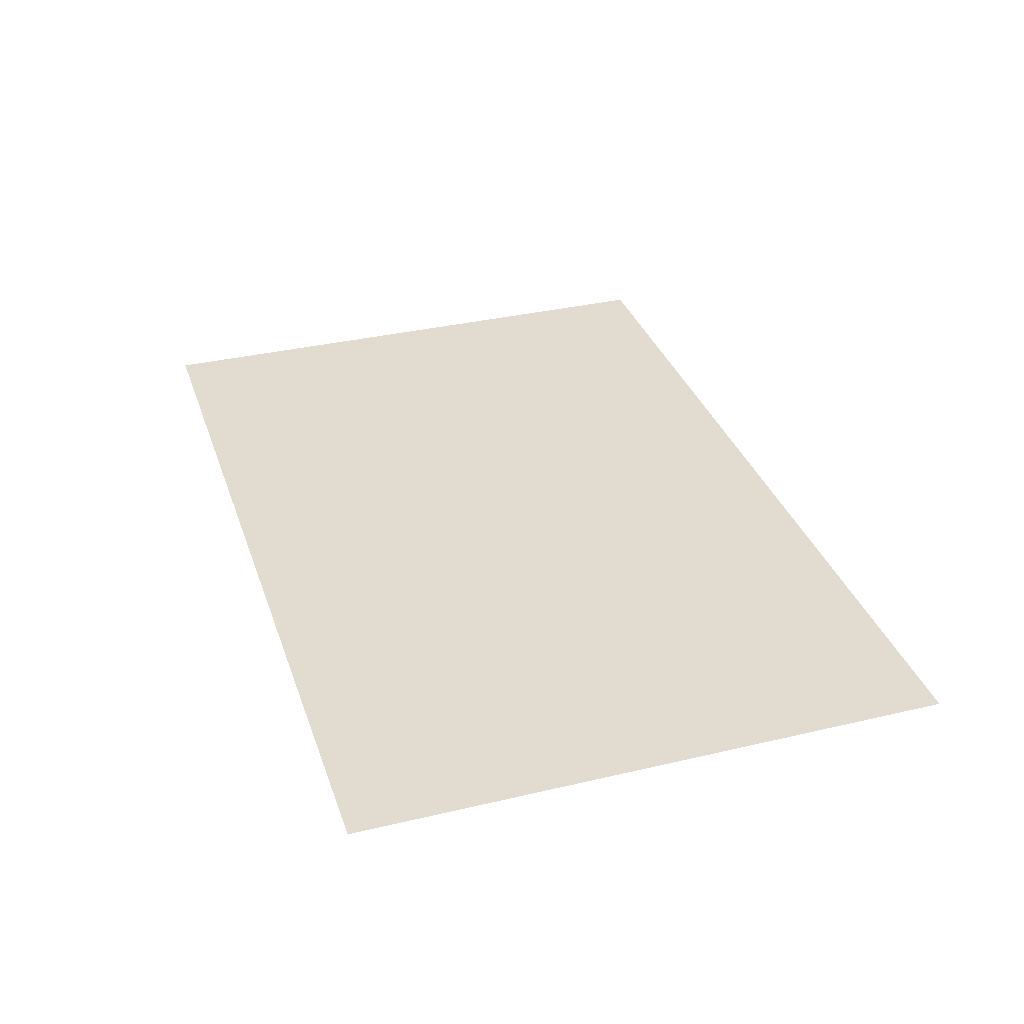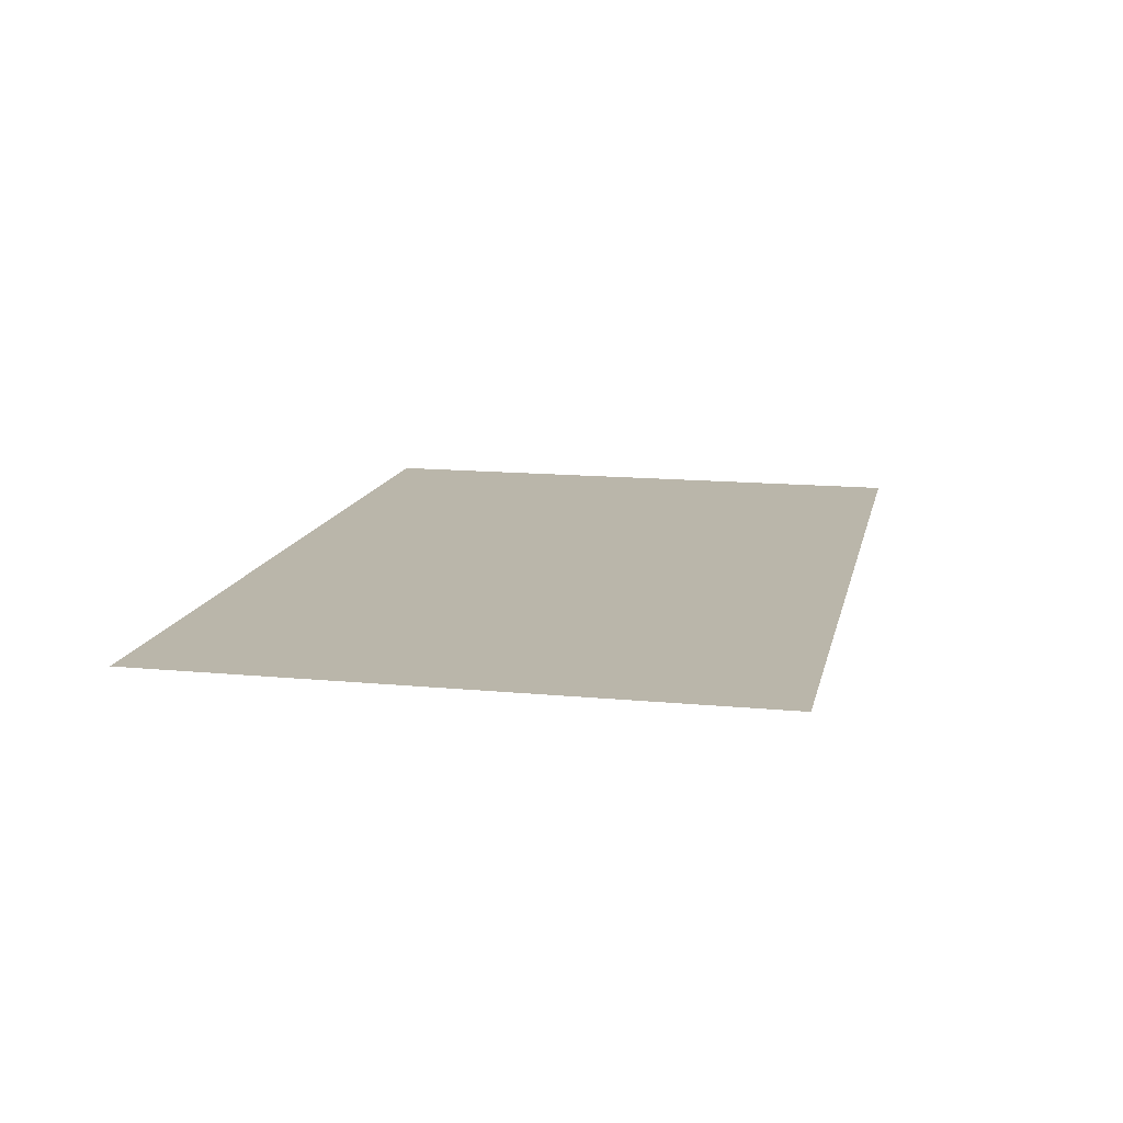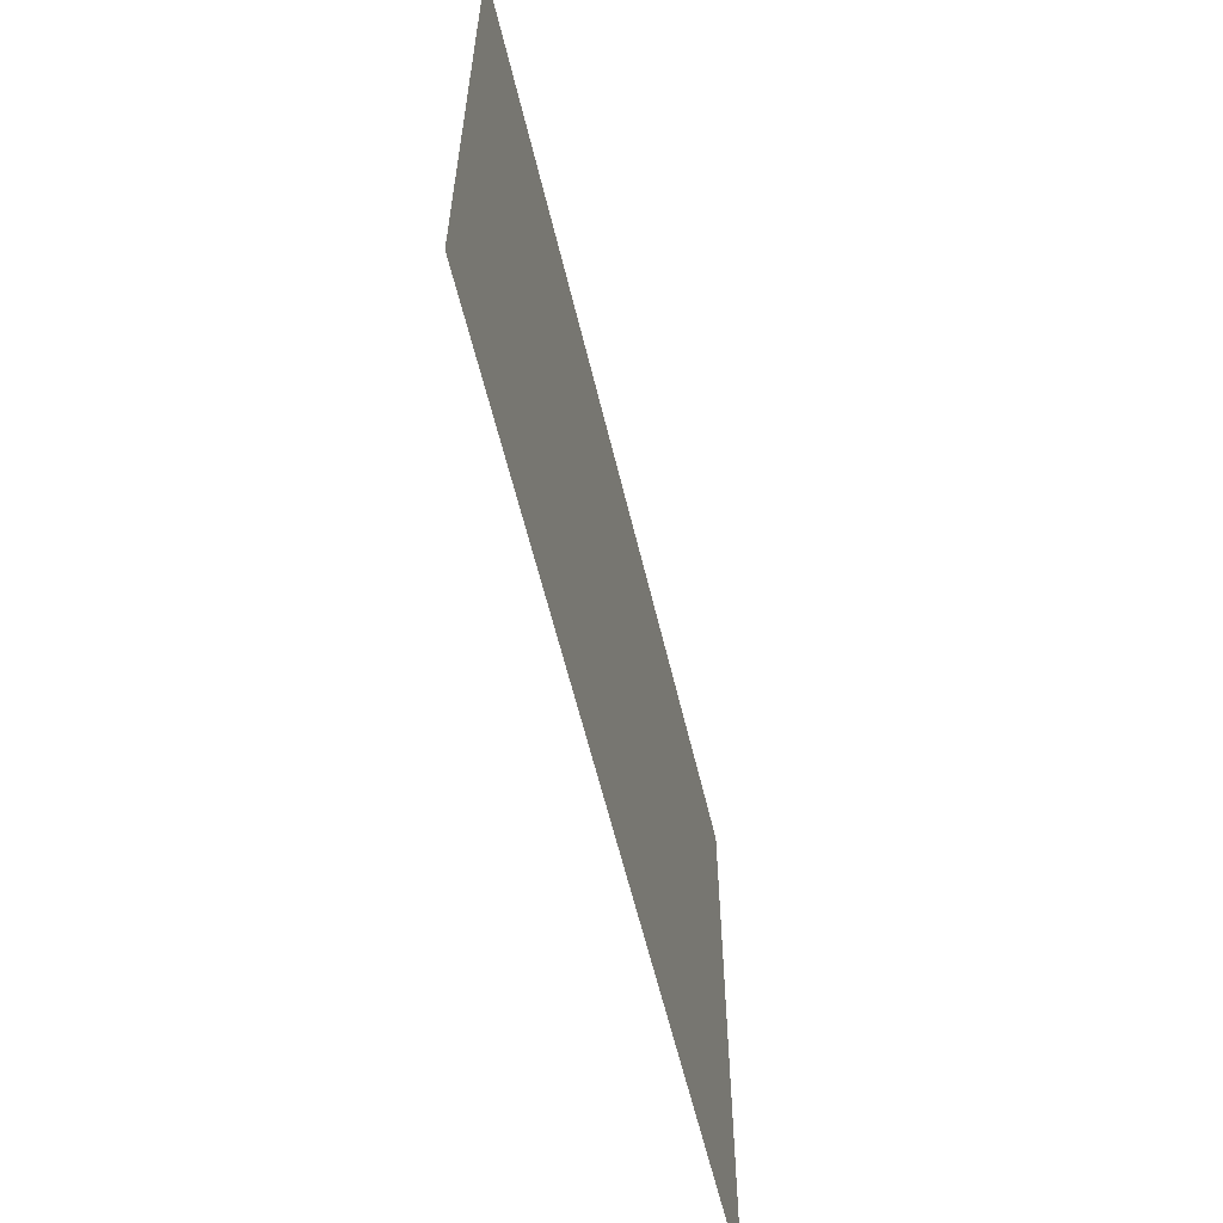
<metadata>
{"format":"obj","ext":"obj","renderer":"f3d","projection":"perspective","resolution":1024,"background":"white","views":[{"elev":34.2,"azim":-107.7,"up":"+Z"},{"elev":13.8,"azim":-77.9,"up":"+Z"},{"elev":-59.7,"azim":-76.6,"up":"+Y"}]}
</metadata>
<code>
v 0 -48 0
v -48 -48 0
v -48 0 0
v 0 0 0
v -96 -48 0
v -96 0 0
v -144 -48 0
v -144 0 0
v -192 -48 0
v -192 0 0
v -240 -48 0
v -240 0 0
v -288 -48 0
v -288 0 0
v -336 -48 0
v -336 0 0
v -384 -48 0
v -384 0 0
v -432 -48 0
v -432 0 0
v -480 -48 0
v -480 0 0
v -528 -48 0
v -528 0 0
v -576 -48 0
v -576 0 0
v -624 -48 0
v -624 0 0
v -672 -48 0
v -672 0 0
v -720 -48 0
v -720 0 0
v -768 -48 0
v -768 0 0
v -816 -48 0
v -816 0 0
v -864 -48 0
v -864 0 0
v -912 -48 0
v -912 0 0
v -960 -48 0
v -960 0 0
v -1008 -48 0
v -1008 0 0
v -1056 -48 0
v -1056 0 0
v -1104 -48 0
v -1104 0 0
v -1152 -48 0
v -1152 0 0
v 0 -96 0
v -48 -96 0
v -96 -96 0
v -144 -96 0
v -192 -96 0
v -240 -96 0
v -288 -96 0
v -336 -96 0
v -384 -96 0
v -432 -96 0
v -480 -96 0
v -528 -96 0
v -576 -96 0
v -624 -96 0
v -672 -96 0
v -720 -96 0
v -768 -96 0
v -816 -96 0
v -864 -96 0
v -912 -96 0
v -960 -96 0
v -1008 -96 0
v -1056 -96 0
v -1104 -96 0
v -1152 -96 0
v 0 -144 0
v -48 -144 0
v -96 -144 0
v -144 -144 0
v -192 -144 0
v -240 -144 0
v -288 -144 0
v -336 -144 0
v -384 -144 0
v -432 -144 0
v -480 -144 0
v -528 -144 0
v -576 -144 0
v -624 -144 0
v -672 -144 0
v -720 -144 0
v -768 -144 0
v -816 -144 0
v -864 -144 0
v -912 -144 0
v -960 -144 0
v -1008 -144 0
v -1056 -144 0
v -1104 -144 0
v -1152 -144 0
v 0 -192 0
v -48 -192 0
v -96 -192 0
v -144 -192 0
v -192 -192 0
v -240 -192 0
v -288 -192 0
v -336 -192 0
v -384 -192 0
v -432 -192 0
v -480 -192 0
v -528 -192 0
v -576 -192 0
v -624 -192 0
v -672 -192 0
v -720 -192 0
v -768 -192 0
v -816 -192 0
v -864 -192 0
v -912 -192 0
v -960 -192 0
v -1008 -192 0
v -1056 -192 0
v -1104 -192 0
v -1152 -192 0
v 0 -240 0
v -48 -240 0
v -96 -240 0
v -144 -240 0
v -192 -240 0
v -240 -240 0
v -288 -240 0
v -336 -240 0
v -384 -240 0
v -432 -240 0
v -480 -240 0
v -528 -240 0
v -576 -240 0
v -624 -240 0
v -672 -240 0
v -720 -240 0
v -768 -240 0
v -816 -240 0
v -864 -240 0
v -912 -240 0
v -960 -240 0
v -1008 -240 0
v -1056 -240 0
v -1104 -240 0
v -1152 -240 0
v 0 -288 0
v -48 -288 0
v -96 -288 0
v -144 -288 0
v -192 -288 0
v -240 -288 0
v -288 -288 0
v -336 -288 0
v -384 -288 0
v -432 -288 0
v -480 -288 0
v -528 -288 0
v -576 -288 0
v -624 -288 0
v -672 -288 0
v -720 -288 0
v -768 -288 0
v -816 -288 0
v -864 -288 0
v -912 -288 0
v -960 -288 0
v -1008 -288 0
v -1056 -288 0
v -1104 -288 0
v -1152 -288 0
v 0 -336 0
v -48 -336 0
v -96 -336 0
v -144 -336 0
v -192 -336 0
v -240 -336 0
v -288 -336 0
v -336 -336 0
v -384 -336 0
v -432 -336 0
v -480 -336 0
v -528 -336 0
v -576 -336 0
v -624 -336 0
v -672 -336 0
v -720 -336 0
v -768 -336 0
v -816 -336 0
v -864 -336 0
v -912 -336 0
v -960 -336 0
v -1008 -336 0
v -1056 -336 0
v -1104 -336 0
v -1152 -336 0
v 0 -384 0
v -48 -384 0
v -96 -384 0
v -144 -384 0
v -192 -384 0
v -240 -384 0
v -288 -384 0
v -336 -384 0
v -384 -384 0
v -432 -384 0
v -480 -384 0
v -528 -384 0
v -576 -384 0
v -624 -384 0
v -672 -384 0
v -720 -384 0
v -768 -384 0
v -816 -384 0
v -864 -384 0
v -912 -384 0
v -960 -384 0
v -1008 -384 0
v -1056 -384 0
v -1104 -384 0
v -1152 -384 0
v 0 -432 0
v -48 -432 0
v -96 -432 0
v -144 -432 0
v -192 -432 0
v -240 -432 0
v -288 -432 0
v -336 -432 0
v -384 -432 0
v -432 -432 0
v -480 -432 0
v -528 -432 0
v -576 -432 0
v -624 -432 0
v -672 -432 0
v -720 -432 0
v -768 -432 0
v -816 -432 0
v -864 -432 0
v -912 -432 0
v -960 -432 0
v -1008 -432 0
v -1056 -432 0
v -1104 -432 0
v -1152 -432 0
v 0 -480 0
v -48 -480 0
v -96 -480 0
v -144 -480 0
v -192 -480 0
v -240 -480 0
v -288 -480 0
v -336 -480 0
v -384 -480 0
v -432 -480 0
v -480 -480 0
v -528 -480 0
v -576 -480 0
v -624 -480 0
v -672 -480 0
v -720 -480 0
v -768 -480 0
v -816 -480 0
v -864 -480 0
v -912 -480 0
v -960 -480 0
v -1008 -480 0
v -1056 -480 0
v -1104 -480 0
v -1152 -480 0
v 0 -528 0
v -48 -528 0
v -96 -528 0
v -144 -528 0
v -192 -528 0
v -240 -528 0
v -288 -528 0
v -336 -528 0
v -384 -528 0
v -432 -528 0
v -480 -528 0
v -528 -528 0
v -576 -528 0
v -624 -528 0
v -672 -528 0
v -720 -528 0
v -768 -528 0
v -816 -528 0
v -864 -528 0
v -912 -528 0
v -960 -528 0
v -1008 -528 0
v -1056 -528 0
v -1104 -528 0
v -1152 -528 0
v 0 -576 0
v -48 -576 0
v -96 -576 0
v -144 -576 0
v -192 -576 0
v -240 -576 0
v -288 -576 0
v -336 -576 0
v -384 -576 0
v -432 -576 0
v -480 -576 0
v -528 -576 0
v -576 -576 0
v -624 -576 0
v -672 -576 0
v -720 -576 0
v -768 -576 0
v -816 -576 0
v -864 -576 0
v -912 -576 0
v -960 -576 0
v -1008 -576 0
v -1056 -576 0
v -1104 -576 0
v -1152 -576 0
v 0 -624 0
v -48 -624 0
v -96 -624 0
v -144 -624 0
v -192 -624 0
v -240 -624 0
v -288 -624 0
v -336 -624 0
v -384 -624 0
v -432 -624 0
v -480 -624 0
v -528 -624 0
v -576 -624 0
v -624 -624 0
v -672 -624 0
v -720 -624 0
v -768 -624 0
v -816 -624 0
v -864 -624 0
v -912 -624 0
v -960 -624 0
v -1008 -624 0
v -1056 -624 0
v -1104 -624 0
v -1152 -624 0
v 0 -672 0
v -48 -672 0
v -96 -672 0
v -144 -672 0
v -192 -672 0
v -240 -672 0
v -288 -672 0
v -336 -672 0
v -384 -672 0
v -432 -672 0
v -480 -672 0
v -528 -672 0
v -576 -672 0
v -624 -672 0
v -672 -672 0
v -720 -672 0
v -768 -672 0
v -816 -672 0
v -864 -672 0
v -912 -672 0
v -960 -672 0
v -1008 -672 0
v -1056 -672 0
v -1104 -672 0
v -1152 -672 0
v 0 -720 0
v -48 -720 0
v -96 -720 0
v -144 -720 0
v -192 -720 0
v -240 -720 0
v -288 -720 0
v -336 -720 0
v -384 -720 0
v -432 -720 0
v -480 -720 0
v -528 -720 0
v -576 -720 0
v -624 -720 0
v -672 -720 0
v -720 -720 0
v -768 -720 0
v -816 -720 0
v -864 -720 0
v -912 -720 0
v -960 -720 0
v -1008 -720 0
v -1056 -720 0
v -1104 -720 0
v -1152 -720 0
v 0 -768 0
v -48 -768 0
v -96 -768 0
v -144 -768 0
v -192 -768 0
v -240 -768 0
v -288 -768 0
v -336 -768 0
v -384 -768 0
v -432 -768 0
v -480 -768 0
v -528 -768 0
v -576 -768 0
v -624 -768 0
v -672 -768 0
v -720 -768 0
v -768 -768 0
v -816 -768 0
v -864 -768 0
v -912 -768 0
v -960 -768 0
v -1008 -768 0
v -1056 -768 0
v -1104 -768 0
v -1152 -768 0
g mesh_[00]_[00]
f 1 2 3 4
f 2 5 6 3
f 5 7 8 6
f 7 9 10 8
f 9 11 12 10
f 11 13 14 12
f 13 15 16 14
f 15 17 18 16
f 17 19 20 18
f 19 21 22 20
f 21 23 24 22
f 23 25 26 24
f 25 27 28 26
f 27 29 30 28
f 29 31 32 30
f 31 33 34 32
f 33 35 36 34
f 35 37 38 36
f 37 39 40 38
f 39 41 42 40
f 41 43 44 42
f 43 45 46 44
f 45 47 48 46
f 47 49 50 48
f 51 52 2 1
f 52 53 5 2
f 53 54 7 5
f 54 55 9 7
f 55 56 11 9
f 56 57 13 11
f 57 58 15 13
f 58 59 17 15
f 59 60 19 17
f 60 61 21 19
f 61 62 23 21
f 62 63 25 23
f 63 64 27 25
f 64 65 29 27
f 65 66 31 29
f 66 67 33 31
f 67 68 35 33
f 68 69 37 35
f 69 70 39 37
f 70 71 41 39
f 71 72 43 41
f 72 73 45 43
f 73 74 47 45
f 74 75 49 47
f 76 77 52 51
f 77 78 53 52
f 78 79 54 53
f 79 80 55 54
f 80 81 56 55
f 81 82 57 56
f 82 83 58 57
f 83 84 59 58
f 84 85 60 59
f 85 86 61 60
f 86 87 62 61
f 87 88 63 62
f 88 89 64 63
f 89 90 65 64
f 90 91 66 65
f 91 92 67 66
f 92 93 68 67
f 93 94 69 68
f 94 95 70 69
f 95 96 71 70
f 96 97 72 71
f 97 98 73 72
f 98 99 74 73
f 99 100 75 74
f 101 102 77 76
f 102 103 78 77
f 103 104 79 78
f 104 105 80 79
f 105 106 81 80
f 106 107 82 81
f 107 108 83 82
f 108 109 84 83
f 109 110 85 84
f 110 111 86 85
f 111 112 87 86
f 112 113 88 87
f 113 114 89 88
f 114 115 90 89
f 115 116 91 90
f 116 117 92 91
f 117 118 93 92
f 119 120 95 94
f 120 121 96 95
f 121 122 97 96
f 122 123 98 97
f 123 124 99 98
f 124 125 100 99
f 126 127 102 101
f 127 128 103 102
f 128 129 104 103
f 129 130 105 104
f 130 131 106 105
f 131 132 107 106
f 132 133 108 107
f 133 134 109 108
f 134 135 110 109
f 135 136 111 110
f 136 137 112 111
f 137 138 113 112
f 138 139 114 113
f 139 140 115 114
f 140 141 116 115
f 141 142 117 116
f 142 143 118 117
f 147 148 123 122
f 148 149 124 123
f 149 150 125 124
f 151 152 127 126
f 152 153 128 127
f 153 154 129 128
f 154 155 130 129
f 155 156 131 130
f 156 157 132 131
f 157 158 133 132
f 158 159 134 133
f 159 160 135 134
f 160 161 136 135
f 161 162 137 136
f 162 163 138 137
f 163 164 139 138
f 164 165 140 139
f 165 166 141 140
f 166 167 142 141
f 167 168 143 142
f 168 169 144 143
f 169 170 145 144
f 170 171 146 145
f 172 173 148 147
f 173 174 149 148
f 174 175 150 149
f 176 177 152 151
f 177 178 153 152
f 178 179 154 153
f 179 180 155 154
f 180 181 156 155
f 181 182 157 156
f 182 183 158 157
f 183 184 159 158
f 184 185 160 159
f 185 186 161 160
f 186 187 162 161
f 187 188 163 162
f 188 189 164 163
f 189 190 165 164
f 190 191 166 165
f 191 192 167 166
f 192 193 168 167
f 193 194 169 168
f 194 195 170 169
f 195 196 171 170
f 196 197 172 171
f 197 198 173 172
f 198 199 174 173
f 199 200 175 174
f 201 202 177 176
f 202 203 178 177
f 203 204 179 178
f 204 205 180 179
f 205 206 181 180
f 206 207 182 181
f 207 208 183 182
f 208 209 184 183
f 209 210 185 184
f 210 211 186 185
f 211 212 187 186
f 212 213 188 187
f 213 214 189 188
f 214 215 190 189
f 215 216 191 190
f 216 217 192 191
f 217 218 193 192
f 218 219 194 193
f 219 220 195 194
f 220 221 196 195
f 221 222 197 196
f 222 223 198 197
f 223 224 199 198
f 224 225 200 199
f 226 227 202 201
f 227 228 203 202
f 228 229 204 203
f 229 230 205 204
f 230 231 206 205
f 231 232 207 206
f 232 233 208 207
f 233 234 209 208
f 234 235 210 209
f 235 236 211 210
f 236 237 212 211
f 237 238 213 212
f 238 239 214 213
f 239 240 215 214
f 240 241 216 215
f 241 242 217 216
f 242 243 218 217
f 243 244 219 218
f 244 245 220 219
f 245 246 221 220
f 246 247 222 221
f 247 248 223 222
f 248 249 224 223
f 249 250 225 224
f 251 252 227 226
f 252 253 228 227
f 253 254 229 228
f 254 255 230 229
f 255 256 231 230
f 256 257 232 231
f 257 258 233 232
f 258 259 234 233
f 259 260 235 234
f 260 261 236 235
f 261 262 237 236
f 262 263 238 237
f 263 264 239 238
f 264 265 240 239
f 265 266 241 240
f 266 267 242 241
f 267 268 243 242
f 268 269 244 243
f 269 270 245 244
f 270 271 246 245
f 271 272 247 246
f 272 273 248 247
f 273 274 249 248
f 274 275 250 249
f 276 277 252 251
f 277 278 253 252
f 278 279 254 253
f 279 280 255 254
f 280 281 256 255
f 281 282 257 256
f 282 283 258 257
f 283 284 259 258
f 284 285 260 259
f 285 286 261 260
f 286 287 262 261
f 287 288 263 262
f 288 289 264 263
f 289 290 265 264
f 290 291 266 265
f 291 292 267 266
f 292 293 268 267
f 293 294 269 268
f 294 295 270 269
f 295 296 271 270
f 296 297 272 271
f 297 298 273 272
f 298 299 274 273
f 299 300 275 274
f 301 302 277 276
f 302 303 278 277
f 303 304 279 278
f 304 305 280 279
f 305 306 281 280
f 306 307 282 281
f 307 308 283 282
f 308 309 284 283
f 309 310 285 284
f 310 311 286 285
f 311 312 287 286
f 312 313 288 287
f 313 314 289 288
f 314 315 290 289
f 315 316 291 290
f 316 317 292 291
f 317 318 293 292
f 318 319 294 293
f 319 320 295 294
f 320 321 296 295
f 321 322 297 296
f 322 323 298 297
f 323 324 299 298
f 324 325 300 299
f 326 327 302 301
f 327 328 303 302
f 328 329 304 303
f 329 330 305 304
f 330 331 306 305
f 331 332 307 306
f 332 333 308 307
f 333 334 309 308
f 334 335 310 309
f 335 336 311 310
f 336 337 312 311
f 337 338 313 312
f 338 339 314 313
f 339 340 315 314
f 340 341 316 315
f 341 342 317 316
f 342 343 318 317
f 343 344 319 318
f 344 345 320 319
f 345 346 321 320
f 346 347 322 321
f 347 348 323 322
f 348 349 324 323
f 349 350 325 324
f 351 352 327 326
f 352 353 328 327
f 353 354 329 328
f 354 355 330 329
f 355 356 331 330
f 356 357 332 331
f 357 358 333 332
f 358 359 334 333
f 359 360 335 334
f 360 361 336 335
f 361 362 337 336
f 362 363 338 337
f 363 364 339 338
f 364 365 340 339
f 365 366 341 340
f 366 367 342 341
f 367 368 343 342
f 368 369 344 343
f 369 370 345 344
f 370 371 346 345
f 371 372 347 346
f 372 373 348 347
f 373 374 349 348
f 374 375 350 349
f 376 377 352 351
f 377 378 353 352
f 378 379 354 353
f 379 380 355 354
f 380 381 356 355
f 381 382 357 356
f 382 383 358 357
f 383 384 359 358
f 384 385 360 359
f 385 386 361 360
f 386 387 362 361
f 387 388 363 362
f 388 389 364 363
f 389 390 365 364
f 390 391 366 365
f 391 392 367 366
f 392 393 368 367
f 393 394 369 368
f 394 395 370 369
f 395 396 371 370
f 396 397 372 371
f 397 398 373 372
f 398 399 374 373
f 399 400 375 374
f 401 402 377 376
f 402 403 378 377
f 403 404 379 378
f 404 405 380 379
f 405 406 381 380
f 406 407 382 381
f 407 408 383 382
f 408 409 384 383
f 409 410 385 384
f 410 411 386 385
f 411 412 387 386
f 412 413 388 387
f 413 414 389 388
f 414 415 390 389
f 415 416 391 390
f 416 417 392 391
f 417 418 393 392
f 418 419 394 393
f 419 420 395 394
f 420 421 396 395
f 421 422 397 396
f 422 423 398 397
f 423 424 399 398
f 424 425 400 399
g mesh_[00]_[01]
f 118 119 94 93
f 143 144 119 118
f 144 145 120 119
f 145 146 121 120
f 146 147 122 121
f 171 172 147 146
g mesh_[01]_[02]
f 353 354 329 328
f 354 355 330 329
f 355 356 331 330
f 356 357 332 331
f 357 358 333 332
f 358 359 334 333
f 359 360 335 334
f 360 361 336 335
f 361 362 337 336
f 362 363 338 337
f 363 364 339 338
f 364 365 340 339
f 365 366 341 340
f 366 367 342 341
f 378 379 354 353
f 379 380 355 354
f 380 381 356 355
f 381 382 357 356
f 382 383 358 357
f 383 384 359 358
f 384 385 360 359
f 385 386 361 360
f 386 387 362 361
f 387 388 363 362
f 388 389 364 363
f 389 390 365 364
f 390 391 366 365
f 391 392 367 366
f 403 404 379 378
f 404 405 380 379
f 405 406 381 380
f 406 407 382 381
f 407 408 383 382
f 408 409 384 383
f 409 410 385 384
f 410 411 386 385
f 411 412 387 386
f 412 413 388 387
f 413 414 389 388
f 414 415 390 389
f 415 416 391 390
f 416 417 392 391
g mesh_[02]_[01]
f 317 318 293 292
f 342 343 318 317
f 367 368 343 342
f 392 393 368 367
g mesh_[03]_[00]
f 70 71 41 39
f 71 72 43 41
f 72 73 45 43
f 95 96 71 70
f 96 97 72 71
f 97 98 73 72
f 103 104 79 78
f 104 105 80 79
f 105 106 81 80
f 112 113 88 87
f 113 114 89 88
f 116 117 92 91
f 117 118 93 92
f 119 120 95 94
f 120 121 96 95
f 121 122 97 96
f 122 123 98 97
f 123 124 99 98
f 124 125 100 99
f 128 129 104 103
f 129 130 105 104
f 130 131 106 105
f 137 138 113 112
f 138 139 114 113
f 141 142 117 116
f 142 143 118 117
f 147 148 123 122
f 148 149 124 123
f 149 150 125 124
f 153 154 129 128
f 154 155 130 129
f 155 156 131 130
f 162 163 138 137
f 163 164 139 138
f 166 167 142 141
f 167 168 143 142
f 168 169 144 143
f 169 170 145 144
f 170 171 146 145
f 172 173 148 147
f 173 174 149 148
f 174 175 150 149
f 184 185 160 159
f 185 186 161 160
f 191 192 167 166
f 192 193 168 167
f 193 194 169 168
f 209 210 185 184
f 210 211 186 185
f 216 217 192 191
f 217 218 193 192
f 218 219 194 193
f 234 235 210 209
f 235 236 211 210
f 241 242 217 216
f 242 243 218 217
f 243 244 219 218
f 255 256 231 230
f 256 257 232 231
f 257 258 233 232
f 262 263 238 237
f 263 264 239 238
f 264 265 240 239
f 266 267 242 241
f 267 268 243 242
f 268 269 244 243
f 269 270 245 244
f 280 281 256 255
f 281 282 257 256
f 282 283 258 257
f 287 288 263 262
f 288 289 264 263
f 289 290 265 264
f 291 292 267 266
f 292 293 268 267
f 293 294 269 268
f 294 295 270 269
f 312 313 288 287
f 313 314 289 288
f 314 315 290 289
f 316 317 292 291
f 317 318 293 292
f 318 319 294 293
f 319 320 295 294
f 351 352 327 326
f 352 353 328 327
f 353 354 329 328
f 366 367 342 341
f 367 368 343 342
f 368 369 344 343
f 369 370 345 344
f 370 371 346 345
f 371 372 347 346
f 372 373 348 347
f 373 374 349 348
f 374 375 350 349
f 376 377 352 351
f 377 378 353 352
f 378 379 354 353
f 391 392 367 366
f 392 393 368 367
f 393 394 369 368
f 394 395 370 369
f 395 396 371 370
f 396 397 372 371
f 397 398 373 372
f 398 399 374 373
f 399 400 375 374
f 401 402 377 376
f 402 403 378 377
f 403 404 379 378
f 416 417 392 391
f 417 418 393 392
f 418 419 394 393
f 419 420 395 394
f 420 421 396 395
f 421 422 397 396
f 422 423 398 397
f 423 424 399 398
f 424 425 400 399
g mesh_[04]_[03]
f 39 41 42 40
f 41 43 44 42
f 43 45 46 44
f 78 79 54 53
f 79 80 55 54
f 80 81 56 55
f 87 88 63 62
f 88 89 64 63
f 91 92 67 66
f 92 93 68 67
f 94 95 70 69
f 98 99 74 73
f 99 100 75 74
f 159 160 135 134
f 160 161 136 135
f 230 231 206 205
f 231 232 207 206
f 232 233 208 207
f 237 238 213 212
f 238 239 214 213
f 239 240 215 214
f 244 245 220 219
f 326 327 302 301
f 327 328 303 302
f 328 329 304 303
f 341 342 317 316
f 342 343 318 317
f 343 344 319 318
f 344 345 320 319
f 345 346 321 320
f 346 347 322 321
f 347 348 323 322
f 348 349 324 323
f 349 350 325 324
g mesh_[05]_[01]
f 92 93 68 67
f 93 94 69 68
f 94 95 70 69

</code>
